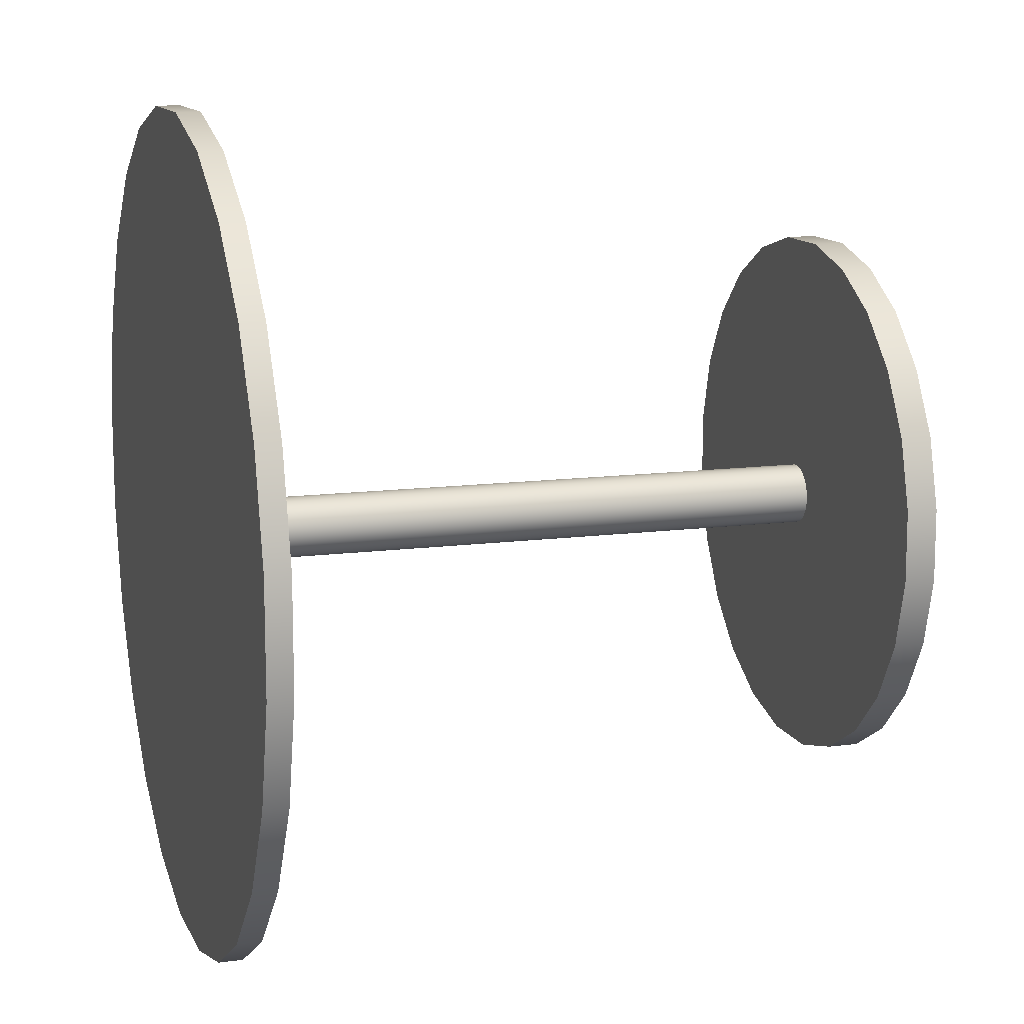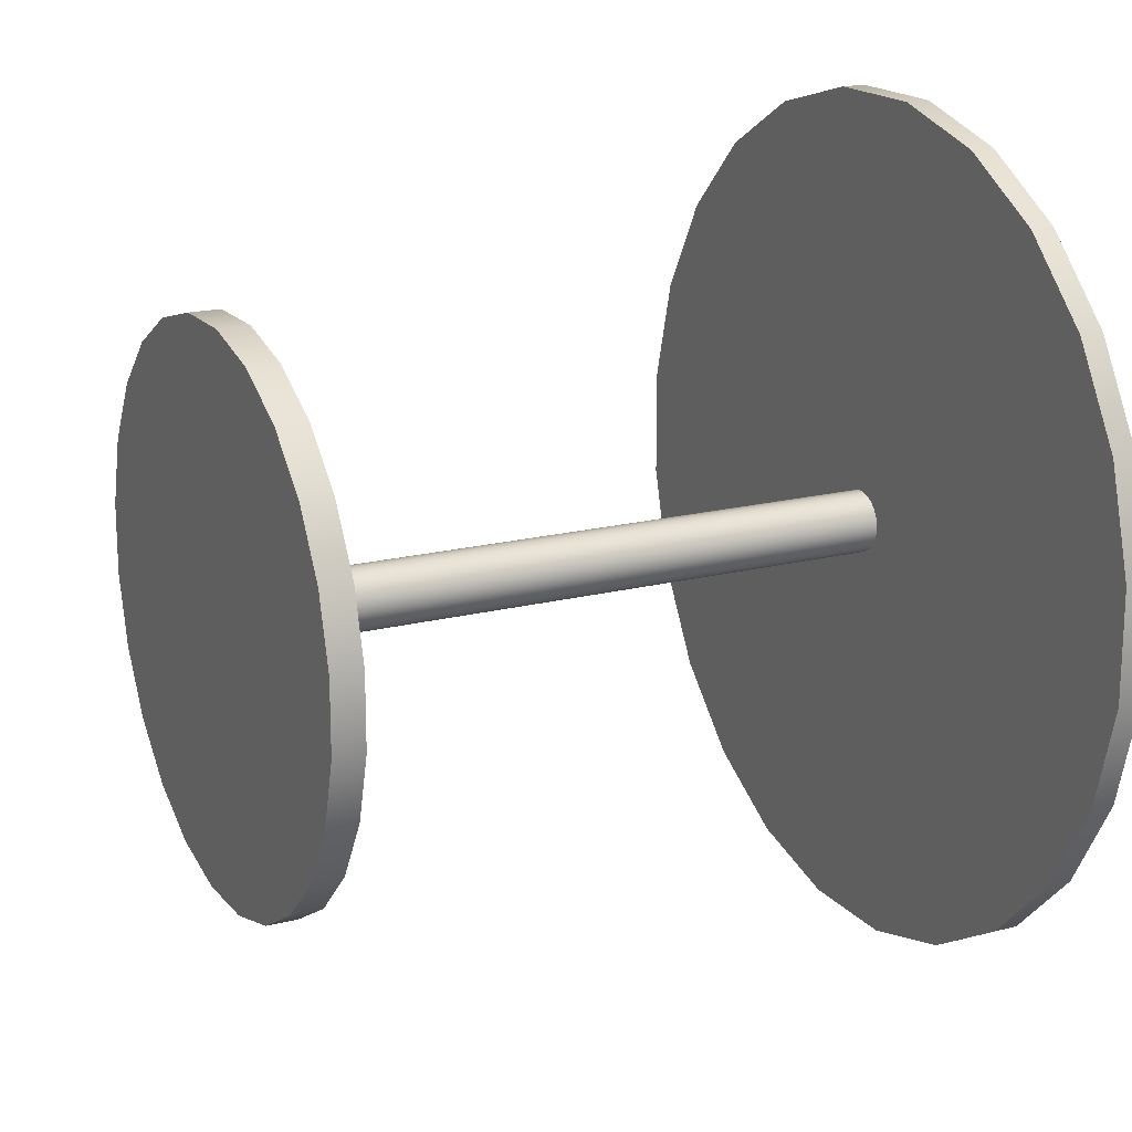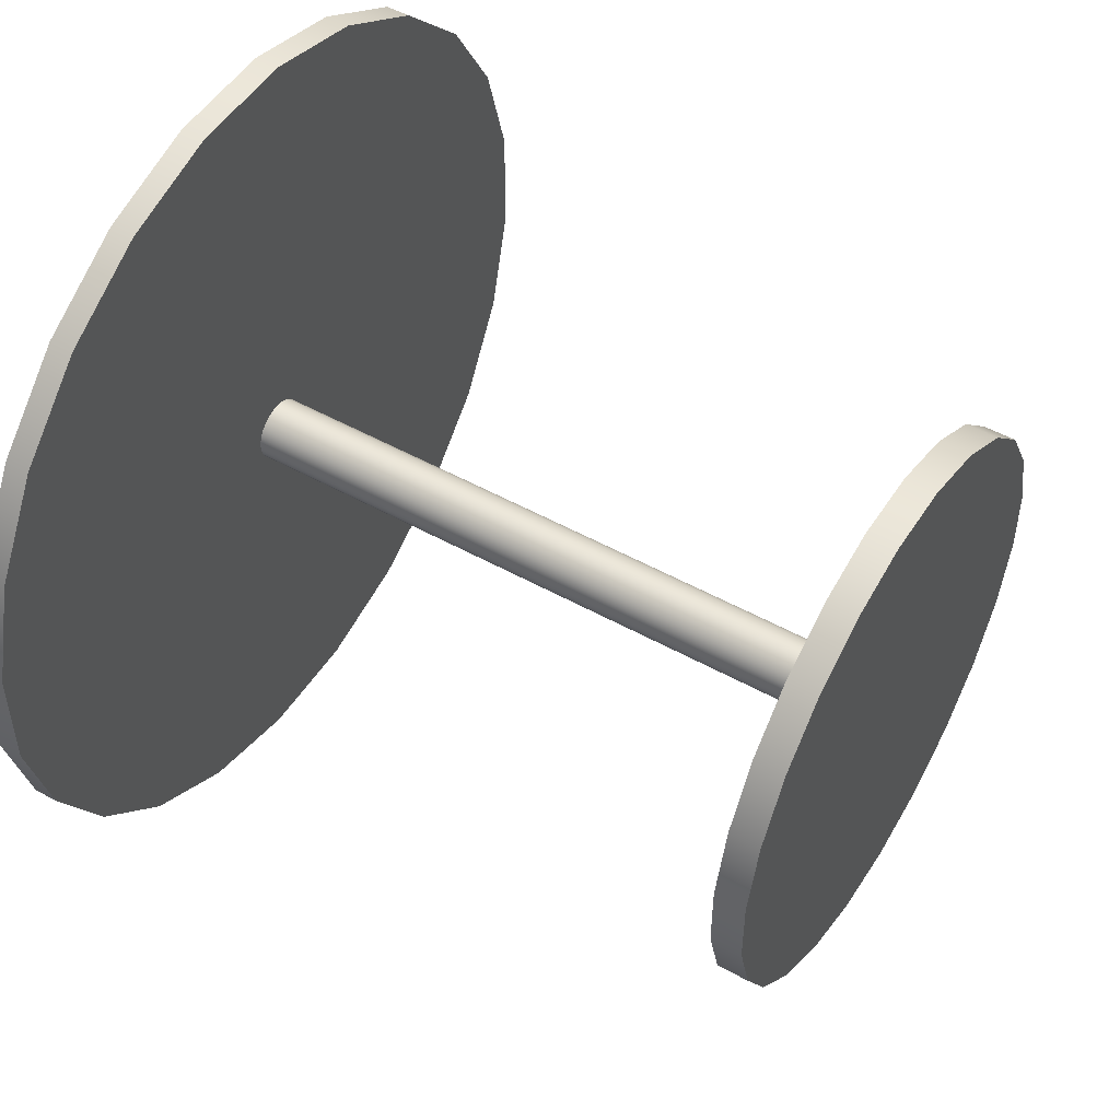
<metadata>
{"format":"obj","ext":"obj","renderer":"f3d","projection":"perspective","resolution":1024,"background":"white","views":[{"elev":12.4,"azim":-107.3,"up":"+Z"},{"elev":17.8,"azim":63.2,"up":"+Z"},{"elev":50.4,"azim":-58.6,"up":"+Z"}]}
</metadata>
<code>
v 0.02607 -0.2894 0.1967
v 0.1209 -0.2894 0.1573
v 0.07609 -0.2894 0.1833
v -0.02574 -0.2894 0.1968
v 0.07609 -0.267 0.1833
v 0.02607 -0.267 0.1967
v 0.000162 -0.267 0.1967
v 0.1575 -0.2894 0.1207
v 0.1209 -0.267 0.1573
v -0.02574 -0.267 0.1968
v -0.07579 -0.2894 0.1834
v 0.1575 -0.267 0.1207
v -0.07579 -0.267 0.1834
v 0.1834 -0.2894 0.07579
v 0.1834 -0.267 0.07579
v -0.1207 -0.2894 0.1575
v 0.1968 -0.267 0.02574
v -0.1207 -0.267 0.1575
v 0.1968 -0.2894 0.02574
v -0.1573 -0.2894 0.1209
v 0.1967 -0.2894 -0.02607
v 0.1967 -0.267 -0.000165
v -0.1573 -0.267 0.1209
v 0.1967 -0.267 -0.02607
v -0.1833 -0.2894 0.07609
v 0.1833 -0.2894 -0.07609
v 0.1833 -0.267 -0.07609
v -0.1833 -0.267 0.07609
v 0.008581 -0.267 0.02066
v -0.1967 -0.2894 0.02607
v 0.1573 -0.267 -0.1209
v 0.002938 -0.267 0.02218
v -0.1967 -0.267 0.02607
v 0.1573 -0.2894 -0.1209
v 0.02066 -0.267 -0.008579
v 0.01364 -0.267 0.01774
v 0.002938 0.1999 0.02218
v 2.1e-05 -0.267 0.02218
v -0.02218 -0.267 0.002939
v -0.1968 -0.2894 -0.02574
v 0.1207 -0.2894 -0.1575
v 0.1207 -0.267 -0.1575
v 0.02218 -0.267 -0.002939
v 0.01774 -0.267 -0.01363
v 0.01776 -0.267 0.01361
v 0.008581 0.1999 0.02066
v 2.1e-05 0.1999 0.02218
v -0.002902 -0.267 0.02218
v -0.02066 -0.267 0.008579
v -0.02218 -0.267 1.8e-05
v -0.1968 -0.267 -0.02574
v 0.02218 -0.267 -1.8e-05
v 0.02066 0.1999 -0.008579
v 0.01361 -0.267 -0.01776
v 0.01774 0.1999 -0.01363
v 0.02068 -0.267 0.008544
v 0.01364 0.1999 0.01774
v -0.2839 0.1999 0.1179
v -0.002902 0.1999 0.02218
v -0.008545 -0.267 0.02068
v -0.01774 -0.267 0.01363
v -0.02066 0.1999 0.008579
v -0.02218 0.1999 0.002939
v -0.02218 -0.267 -0.002902
v -0.1967 -0.267 0.000165
v -0.1834 -0.2894 -0.07579
v 0.07579 -0.2894 -0.1834
v 0.07579 -0.267 -0.1834
v -0.008582 -0.267 -0.02066
v 0.02218 -0.267 0.002901
v 0.02218 0.1999 -0.002939
v 0.008544 -0.267 -0.02068
v 0.01361 0.1999 -0.01776
v 0.01776 0.1999 0.01361
v 0.2839 0.1999 -0.1179
v -0.2437 0.1999 0.1873
v -0.008545 0.1999 0.02068
v -0.01361 -0.267 0.01776
v -0.01774 0.1999 0.01363
v -0.02218 0.1999 1.8e-05
v -0.02068 -0.267 -0.008545
v -0.1834 -0.267 -0.07579
v -0.01364 -0.267 -0.01774
v -0.002938 -0.267 -0.02218
v 0.02218 0.1999 -1.8e-05
v 0.002901 -0.267 -0.02218
v 0.008544 0.1999 -0.02068
v 0.2437 0.1999 -0.1873
v 0.02218 0.1999 0.002901
v 0.02068 0.1999 0.008544
v -0.2437 0.2174 0.1873
v -0.2839 0.2174 0.1179
v 0.008581 0.2174 0.02066
v 0.002938 0.2174 0.02218
v 0.01364 0.2174 0.01774
v 0.2839 0.2174 -0.1179
v 2.1e-05 0.2174 0.02218
v 0.01776 0.2174 0.01361
v -0.01361 0.1999 0.01776
v -0.3047 0.1999 0.04038
v -0.02218 0.1999 -0.002902
v -0.01776 -0.267 -0.01361
v -0.1575 -0.267 -0.1207
v -0.1575 -0.2894 -0.1207
v 0.02574 -0.2894 -0.1968
v -0.008582 0.1999 -0.02066
v -1.6e-05 -0.267 -0.02218
v -0.002938 0.1999 -0.02218
v 0.3047 0.1999 -0.04038
v -0.1869 0.2174 0.244
v -0.002902 0.2174 0.02218
v -0.02068 0.1999 -0.008545
v -0.01776 0.1999 -0.01361
v 0.02574 -0.267 -0.1968
v -0.01364 0.1999 -0.01774
v -1.6e-05 0.1999 -0.02218
v 0.02218 0.2174 -0.002939
v 0.02066 0.2174 -0.008579
v -0.01774 0.2174 0.01363
v 0.2437 0.2174 -0.1873
v 0.01774 0.2174 -0.01363
v -0.02066 0.2174 0.008579
v 0.01361 0.2174 -0.01776
v -0.02218 0.2174 0.002939
v 0.002901 0.1999 -0.02218
v 0.02068 0.2174 0.008544
v 0.3048 0.1999 0.03987
v -0.1869 0.1999 0.244
v 0.3047 0.2174 -0.04038
v -0.008545 0.2174 0.02068
v -0.3047 0.2174 0.04038
v -0.02218 0.2174 1.8e-05
v -0.02218 0.2174 -0.002902
v -0.1209 -0.267 -0.1573
v -0.000163 -0.267 -0.1967
v -0.1209 -0.2894 -0.1573
v -0.02606 -0.2894 -0.1967
v 0.02218 0.2174 -1.8e-05
v 0.1869 0.2174 -0.244
v 0.008544 0.2174 -0.02068
v 0.02218 0.2174 0.002901
v -0.1174 0.2174 0.2841
v 0.3048 0.2174 0.03987
v -0.01361 0.2174 0.01776
v -0.02068 0.2174 -0.008545
v 0.1869 0.1999 -0.244
v 0.002901 0.2174 -0.02218
v 0.2841 0.1999 0.1174
v -0.3048 0.1999 -0.03987
v -0.1174 0.1999 0.2841
v 0.2841 0.2174 0.1174
v -0.01776 0.2174 -0.01361
v -0.07609 -0.267 -0.1833
v -0.02606 -0.267 -0.1967
v -0.07609 -0.2894 -0.1833
v -0.01364 0.2174 -0.01774
v -0.008582 0.2174 -0.02066
v -0.002938 0.2174 -0.02218
v -1.6e-05 0.2174 -0.02218
v 0.1174 0.2174 -0.2841
v -0.3048 0.2174 -0.03987
v -0.03987 0.1999 0.3048
v -0.03987 0.2174 0.3048
v -0.2841 0.1999 -0.1174
v 0.1174 0.1999 -0.2841
v -0.2841 0.2174 -0.1174
v 0.244 0.2174 0.1869
v 0.03987 0.1999 -0.3048
v -0.244 0.2174 -0.1869
v 0.244 0.1999 0.1869
v 0.04038 0.1999 0.3047
v 0.04038 0.2174 0.3047
v -0.244 0.1999 -0.1869
v 0.03987 0.2174 -0.3048
v 0.1873 0.2174 0.2437
v -0.04038 0.1999 -0.3047
v -0.1873 0.1999 -0.2437
v -0.1873 0.2174 -0.2437
v 0.1873 0.1999 0.2437
v 0.1179 0.1999 0.2839
v 0.1179 0.2174 0.2839
v -0.04038 0.2174 -0.3047
v -0.1179 0.1999 -0.2839
v -0.1179 0.2174 -0.2839
v 3e-06 0.1999 0
g mesh1_mesh1-geometry
f 1 2 3
f 2 1 4
f 2 5 3
f 3 6 1
f 1 7 4
f 2 4 8
f 5 2 9
f 6 3 5
f 7 1 6
f 4 7 10
f 8 4 11
f 8 9 2
f 9 6 5
f 6 12 7
f 7 12 10
f 13 4 10
f 4 13 11
f 8 11 14
f 9 8 12
f 6 9 12
f 10 12 15
f 10 15 13
f 13 16 11
f 14 11 16
f 14 12 8
f 12 14 15
f 13 15 17
f 16 13 18
f 14 16 19
f 14 17 15
f 13 17 18
f 18 20 16
f 19 16 21
f 17 14 19
f 18 17 22
f 20 18 23
f 21 16 20
f 24 19 21
f 19 24 17
f 17 24 22
f 18 22 23
f 23 25 20
f 21 20 26
f 21 27 24
f 23 22 24
f 25 23 28
f 26 20 25
f 27 21 26
f 23 24 27
f 29 28 23
f 28 30 25
f 26 25 30
f 26 31 27
f 23 27 29
f 28 29 32
f 30 28 33
f 26 30 34
f 31 26 34
f 35 27 31
f 29 27 36
f 29 37 32
f 28 32 38
f 28 39 33
f 33 40 30
f 34 30 41
f 34 42 31
f 43 27 35
f 35 31 44
f 36 27 45
f 36 46 29
f 37 29 46
f 47 32 37
f 32 47 38
f 28 38 48
f 28 49 39
f 33 39 50
f 40 33 51
f 41 30 40
f 42 34 41
f 33 31 42
f 52 27 43
f 53 43 35
f 44 31 54
f 55 35 44
f 45 27 56
f 45 57 36
f 46 36 57
f 46 58 37
f 37 58 47
f 59 38 47
f 38 59 48
f 28 48 60
f 28 61 49
f 62 39 49
f 63 50 39
f 33 50 64
f 51 33 65
f 51 66 40
f 41 40 67
f 41 68 42
f 33 69 31
f 33 42 65
f 70 27 52
f 71 52 43
f 43 53 71
f 35 55 53
f 54 31 72
f 73 44 54
f 44 73 55
f 56 27 70
f 56 74 45
f 57 45 74
f 75 46 57
f 58 46 76
f 47 58 59
f 77 48 59
f 48 77 60
f 28 60 78
f 28 78 61
f 79 49 61
f 39 62 63
f 49 79 62
f 50 63 80
f 80 64 50
f 33 64 81
f 65 42 51
f 66 51 82
f 67 40 66
f 68 41 67
f 51 42 68
f 33 83 69
f 84 31 69
f 85 70 52
f 52 71 85
f 75 71 53
f 75 53 55
f 72 31 86
f 87 54 72
f 54 87 73
f 88 55 73
f 89 56 70
f 74 56 90
f 75 57 74
f 75 76 46
f 91 58 76
f 92 93 94
f 95 94 93
f 93 96 95
f 59 58 77
f 92 94 97
f 94 98 97
f 77 78 60
f 99 61 78
f 61 99 79
f 62 100 63
f 79 58 62
f 63 100 80
f 64 80 101
f 101 81 64
f 33 81 102
f 51 68 82
f 103 66 82
f 67 66 104
f 105 68 67
f 33 102 83
f 83 106 69
f 107 31 84
f 69 108 84
f 70 85 89
f 75 85 71
f 75 55 88
f 86 31 107
f 86 87 72
f 88 73 87
f 56 89 90
f 75 74 90
f 109 76 75
f 95 96 98
f 94 95 98
f 58 91 92
f 76 110 91
f 93 92 91
f 91 96 93
f 77 58 99
f 92 97 111
f 97 98 111
f 78 77 99
f 99 58 79
f 62 58 100
f 80 100 101
f 81 101 112
f 81 113 102
f 82 68 114
f 66 103 104
f 82 114 103
f 67 104 105
f 68 105 114
f 102 115 83
f 106 83 115
f 108 69 106
f 84 116 107
f 116 84 108
f 75 89 85
f 117 96 118
f 119 117 118
f 120 75 88
f 118 96 121
f 122 118 121
f 121 120 123
f 124 121 123
f 107 125 86
f 87 86 125
f 88 87 125
f 75 90 89
f 98 96 126
f 111 98 126
f 127 76 109
f 96 109 75
f 92 100 58
f 110 76 128
f 110 129 91
f 91 129 96
f 92 111 130
f 111 126 130
f 92 122 124
f 122 121 124
f 131 124 132
f 124 123 132
f 92 119 122
f 119 118 122
f 101 100 112
f 131 132 133
f 132 123 133
f 113 81 112
f 115 102 113
f 134 104 103
f 103 114 135
f 105 104 136
f 137 114 105
f 115 100 106
f 88 108 106
f 125 107 116
f 88 116 108
f 138 96 117
f 119 138 117
f 75 120 96
f 88 139 120
f 121 96 120
f 123 120 140
f 88 125 116
f 133 123 140
f 126 96 141
f 127 128 76
f 129 127 109
f 109 96 129
f 100 92 131
f 128 142 110
f 110 143 129
f 92 130 144
f 130 141 144
f 130 126 141
f 92 144 119
f 144 138 119
f 92 124 131
f 112 100 113
f 131 133 145
f 133 140 145
f 113 100 115
f 104 134 136
f 103 135 134
f 114 137 135
f 105 136 137
f 88 106 100
f 141 96 138
f 144 141 138
f 139 88 146
f 131 120 139
f 140 120 147
f 145 140 147
f 148 128 127
f 127 129 143
f 131 149 100
f 142 128 150
f 142 151 110
f 110 151 143
f 131 145 152
f 153 136 134
f 134 135 154
f 135 137 154
f 137 136 155
f 88 100 149
f 131 156 157
f 156 158 157
f 131 152 156
f 152 159 156
f 158 120 157
f 159 120 158
f 156 159 158
f 88 149 146
f 146 160 139
f 131 157 120
f 131 139 161
f 147 120 159
f 152 147 159
f 145 147 152
f 148 150 128
f 143 148 127
f 149 131 161
f 162 142 150
f 163 151 142
f 148 143 151
f 136 153 155
f 134 154 153
f 155 154 137
f 146 149 164
f 160 146 165
f 166 139 160
f 161 139 166
f 148 162 150
f 161 164 149
f 142 162 163
f 163 167 151
f 167 148 151
f 154 155 153
f 146 164 165
f 168 160 165
f 166 160 169
f 164 161 166
f 170 162 148
f 171 163 162
f 172 167 163
f 148 167 170
f 165 164 173
f 160 168 174
f 165 173 168
f 169 160 174
f 169 164 166
f 170 171 162
f 163 171 172
f 172 175 167
f 175 170 167
f 164 169 173
f 176 174 168
f 168 173 177
f 169 174 178
f 179 171 170
f 180 172 171
f 175 172 181
f 170 175 179
f 178 173 169
f 174 176 182
f 168 177 176
f 173 178 177
f 178 174 182
f 171 179 180
f 172 180 181
f 181 179 175
f 183 182 176
f 176 177 183
f 184 177 178
f 178 182 184
f 179 181 180
f 182 183 184
f 177 184 183
g mesh1_mesh1-geometry
f 3 2 1
f 4 1 2
f 3 5 2
f 1 6 3
f 4 7 1
f 8 4 2
f 9 2 5
f 5 3 6
f 6 1 7
f 10 7 4
f 11 4 8
f 2 9 8
f 5 6 9
f 7 12 6
f 10 12 7
f 10 4 13
f 11 13 4
f 14 11 8
f 12 8 9
f 12 9 6
f 15 12 10
f 13 15 10
f 11 16 13
f 16 11 14
f 8 12 14
f 15 14 12
f 17 15 13
f 18 13 16
f 19 16 14
f 15 17 14
f 18 17 13
f 16 20 18
f 21 16 19
f 19 14 17
f 22 17 18
f 23 18 20
f 20 16 21
f 21 19 24
f 17 24 19
f 22 24 17
f 23 22 18
f 20 25 23
f 26 20 21
f 24 27 21
f 24 22 23
f 28 23 25
f 25 20 26
f 26 21 27
f 27 24 23
f 23 28 29
f 25 30 28
f 30 25 26
f 27 31 26
f 29 27 23
f 32 29 28
f 33 28 30
f 34 30 26
f 34 26 31
f 31 27 35
f 36 27 29
f 32 37 29
f 38 32 28
f 33 39 28
f 30 40 33
f 41 30 34
f 31 42 34
f 35 27 43
f 44 31 35
f 45 27 36
f 29 46 36
f 46 29 37
f 37 32 47
f 38 47 32
f 48 38 28
f 39 49 28
f 50 39 33
f 51 33 40
f 40 30 41
f 41 34 42
f 42 31 33
f 43 27 52
f 35 43 53
f 54 31 44
f 44 35 55
f 56 27 45
f 36 57 45
f 57 36 46
f 37 58 46
f 37 93 46
f 46 93 37
f 47 58 37
f 47 94 37
f 37 94 47
f 47 38 59
f 48 59 38
f 60 48 28
f 49 61 28
f 49 39 62
f 39 50 63
f 64 50 33
f 65 33 51
f 40 66 51
f 67 40 41
f 42 68 41
f 31 69 33
f 65 42 33
f 52 27 70
f 43 52 71
f 71 53 43
f 53 55 35
f 72 31 54
f 54 44 73
f 55 73 44
f 70 27 56
f 45 74 56
f 74 45 57
f 57 46 75
f 46 95 57
f 57 95 46
f 76 46 58
f 93 37 94
f 94 37 93
f 95 46 93
f 93 46 95
f 59 58 47
f 94 47 97
f 97 47 94
f 59 97 47
f 47 97 59
f 59 48 77
f 60 77 48
f 78 60 28
f 61 78 28
f 61 49 79
f 63 62 39
f 62 79 49
f 80 63 50
f 50 64 80
f 81 64 33
f 51 42 65
f 82 51 66
f 66 40 67
f 67 41 68
f 68 42 51
f 69 83 33
f 69 31 84
f 52 70 85
f 85 71 52
f 53 71 75
f 117 53 71
f 71 53 117
f 55 53 75
f 121 53 55
f 55 53 121
f 86 31 72
f 72 54 87
f 73 87 54
f 73 55 88
f 123 55 73
f 73 55 123
f 70 56 89
f 90 56 74
f 74 57 75
f 57 98 74
f 74 98 57
f 46 76 75
f 98 57 95
f 95 57 98
f 76 58 91
f 94 93 92
f 93 94 95
f 95 96 93
f 77 58 59
f 97 94 92
f 97 98 94
f 97 59 111
f 111 59 97
f 77 111 59
f 59 111 77
f 60 78 77
f 78 61 99
f 79 99 61
f 63 100 62
f 124 62 63
f 63 62 124
f 62 58 79
f 122 79 62
f 62 79 122
f 80 100 63
f 132 63 80
f 80 63 132
f 101 80 64
f 64 81 101
f 102 81 33
f 82 68 51
f 82 66 103
f 104 66 67
f 67 68 105
f 83 102 33
f 69 106 83
f 84 31 107
f 84 108 69
f 89 85 70
f 71 85 75
f 117 85 71
f 71 85 117
f 53 117 118
f 118 117 53
f 88 55 75
f 53 121 118
f 118 121 53
f 55 123 121
f 121 123 55
f 107 31 86
f 72 87 86
f 87 73 88
f 123 87 73
f 73 87 123
f 90 89 56
f 90 74 75
f 74 126 90
f 90 126 74
f 126 74 98
f 98 74 126
f 75 76 109
f 98 96 95
f 98 95 94
f 92 91 58
f 91 110 76
f 91 92 93
f 93 96 91
f 99 58 77
f 111 97 92
f 111 98 97
f 111 77 130
f 130 77 111
f 99 77 78
f 79 58 99
f 119 99 79
f 79 99 119
f 100 58 62
f 62 124 122
f 122 124 62
f 63 132 124
f 124 132 63
f 79 122 119
f 119 122 79
f 101 100 80
f 80 133 132
f 132 133 80
f 133 80 101
f 101 80 133
f 112 101 81
f 102 113 81
f 114 68 82
f 104 103 66
f 103 114 82
f 105 104 67
f 114 105 68
f 83 115 102
f 115 83 106
f 106 69 108
f 107 116 84
f 108 84 116
f 85 89 75
f 141 85 89
f 89 85 141
f 85 117 138
f 138 117 85
f 118 96 117
f 118 117 119
f 88 75 120
f 121 96 118
f 121 118 122
f 123 120 121
f 123 121 124
f 86 125 107
f 125 86 87
f 125 87 88
f 87 123 140
f 140 123 87
f 89 90 75
f 126 89 90
f 90 89 126
f 126 96 98
f 126 98 111
f 109 76 127
f 75 109 96
f 58 100 92
f 128 76 110
f 91 129 110
f 96 129 91
f 144 77 99
f 99 77 144
f 130 111 92
f 77 144 130
f 130 144 77
f 130 126 111
f 99 119 144
f 144 119 99
f 124 122 92
f 124 121 122
f 132 124 131
f 132 123 124
f 122 119 92
f 122 118 119
f 112 100 101
f 133 132 131
f 133 123 132
f 101 145 133
f 133 145 101
f 145 101 112
f 112 101 145
f 112 81 113
f 113 102 115
f 103 104 134
f 135 114 103
f 136 104 105
f 105 114 137
f 106 100 115
f 106 156 115
f 115 156 106
f 106 108 88
f 108 157 106
f 106 157 108
f 116 107 125
f 108 116 88
f 116 158 108
f 108 158 116
f 85 141 138
f 138 141 85
f 89 126 141
f 141 126 89
f 117 96 138
f 117 138 119
f 96 120 75
f 120 139 88
f 120 96 121
f 140 120 123
f 87 147 125
f 125 147 87
f 116 125 88
f 140 123 133
f 147 87 140
f 140 87 147
f 141 96 126
f 76 128 127
f 109 127 129
f 129 96 109
f 131 92 100
f 110 142 128
f 129 143 110
f 144 130 92
f 144 141 130
f 141 126 130
f 119 144 92
f 119 138 144
f 131 124 92
f 113 100 112
f 145 133 131
f 145 140 133
f 113 145 112
f 112 145 113
f 115 100 113
f 115 152 113
f 113 152 115
f 136 134 104
f 134 135 103
f 135 137 114
f 137 136 105
f 100 106 88
f 156 106 157
f 157 106 156
f 152 115 156
f 156 115 152
f 157 108 158
f 158 108 157
f 125 159 116
f 116 159 125
f 158 116 159
f 159 116 158
f 138 96 141
f 138 141 144
f 146 88 139
f 139 120 131
f 147 120 140
f 159 125 147
f 147 125 159
f 147 140 145
f 127 128 148
f 143 129 127
f 100 149 131
f 150 128 142
f 110 151 142
f 143 151 110
f 152 145 131
f 145 113 152
f 152 113 145
f 134 136 153
f 154 135 134
f 154 137 135
f 155 136 137
f 149 100 88
f 157 156 131
f 157 158 156
f 156 152 131
f 156 159 152
f 157 120 158
f 158 120 159
f 158 159 156
f 146 149 88
f 139 160 146
f 120 157 131
f 161 139 131
f 159 120 147
f 159 147 152
f 152 147 145
f 128 150 148
f 127 148 143
f 161 131 149
f 150 142 162
f 142 151 163
f 151 143 148
f 155 153 136
f 153 154 134
f 137 154 155
f 164 149 146
f 165 146 160
f 160 139 166
f 166 139 161
f 150 162 148
f 149 164 161
f 163 162 142
f 151 167 163
f 151 148 167
f 153 155 154
f 165 164 146
f 165 160 168
f 169 160 166
f 166 161 164
f 148 162 170
f 162 163 171
f 163 167 172
f 170 167 148
f 173 164 165
f 174 168 160
f 168 173 165
f 174 160 169
f 166 164 169
f 162 171 170
f 172 171 163
f 167 175 172
f 167 170 175
f 173 169 164
f 168 174 176
f 177 173 168
f 178 174 169
f 170 171 179
f 171 172 180
f 181 172 175
f 179 175 170
f 169 173 178
f 182 176 174
f 176 177 168
f 177 178 173
f 182 174 178
f 180 179 171
f 181 180 172
f 175 179 181
f 176 182 183
f 183 177 176
f 178 177 184
f 184 182 178
f 180 181 179
f 184 183 182
f 183 184 177
g mesh2_mesh2-geometry
l 37 185

</code>
